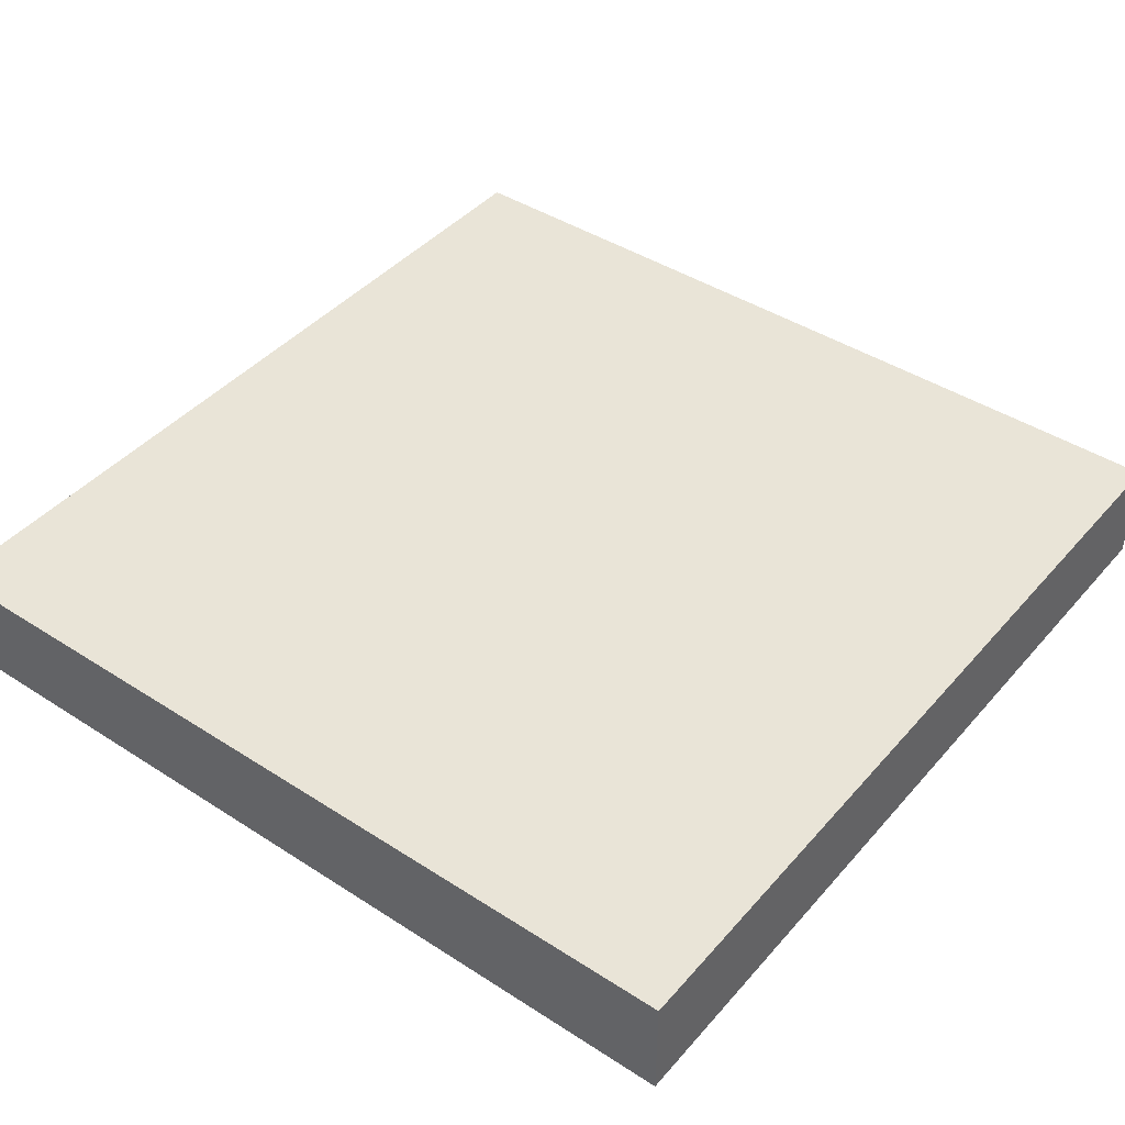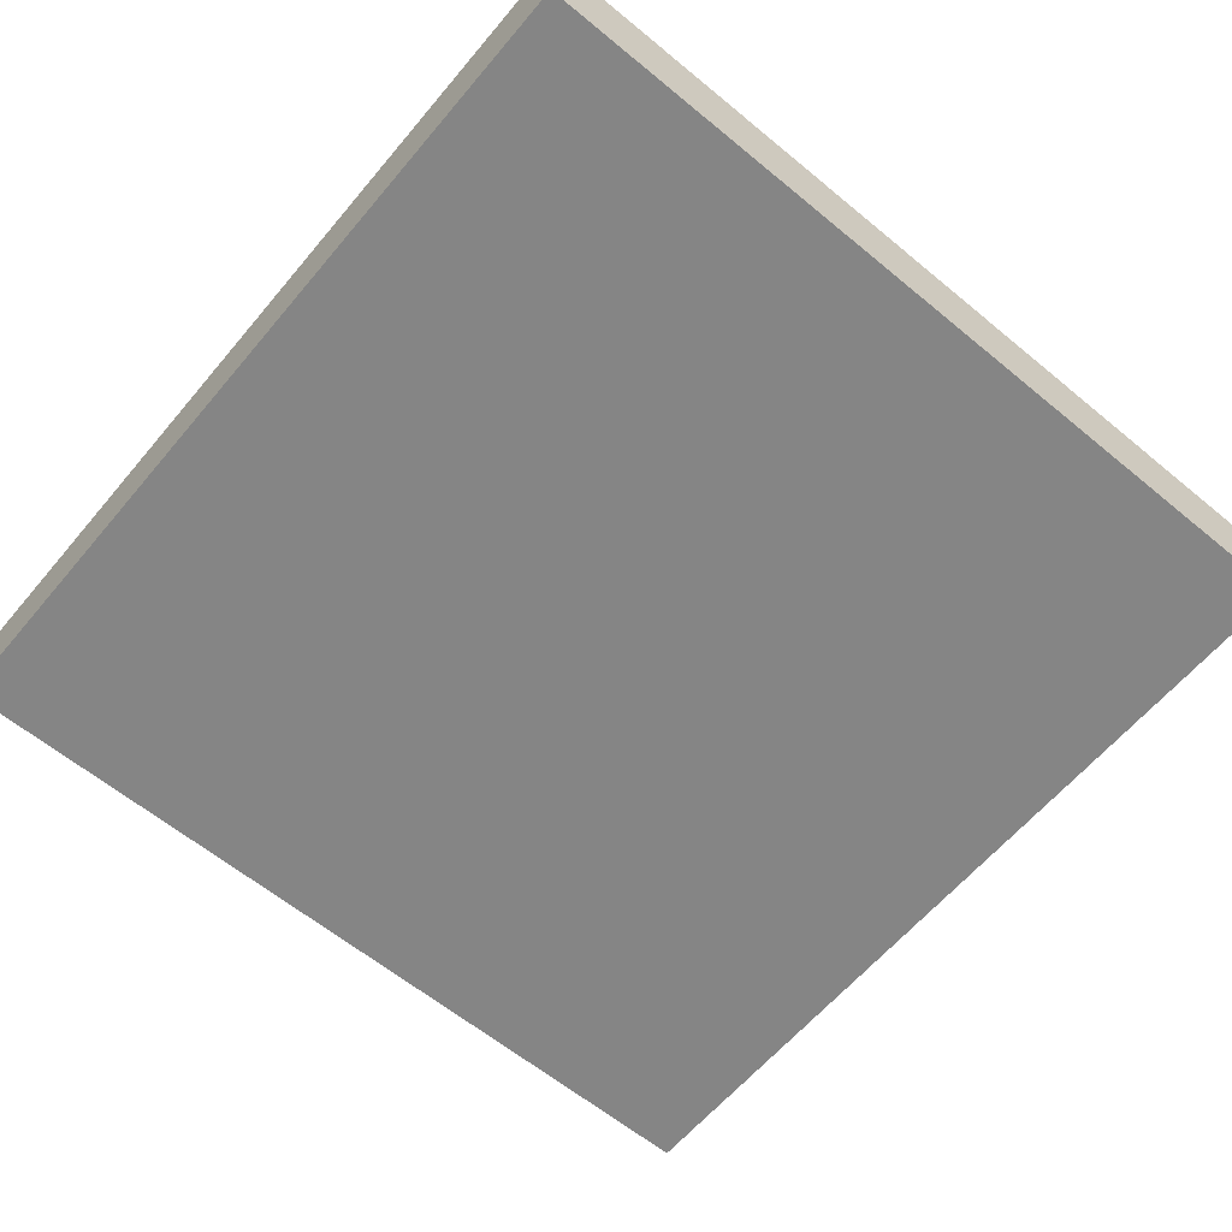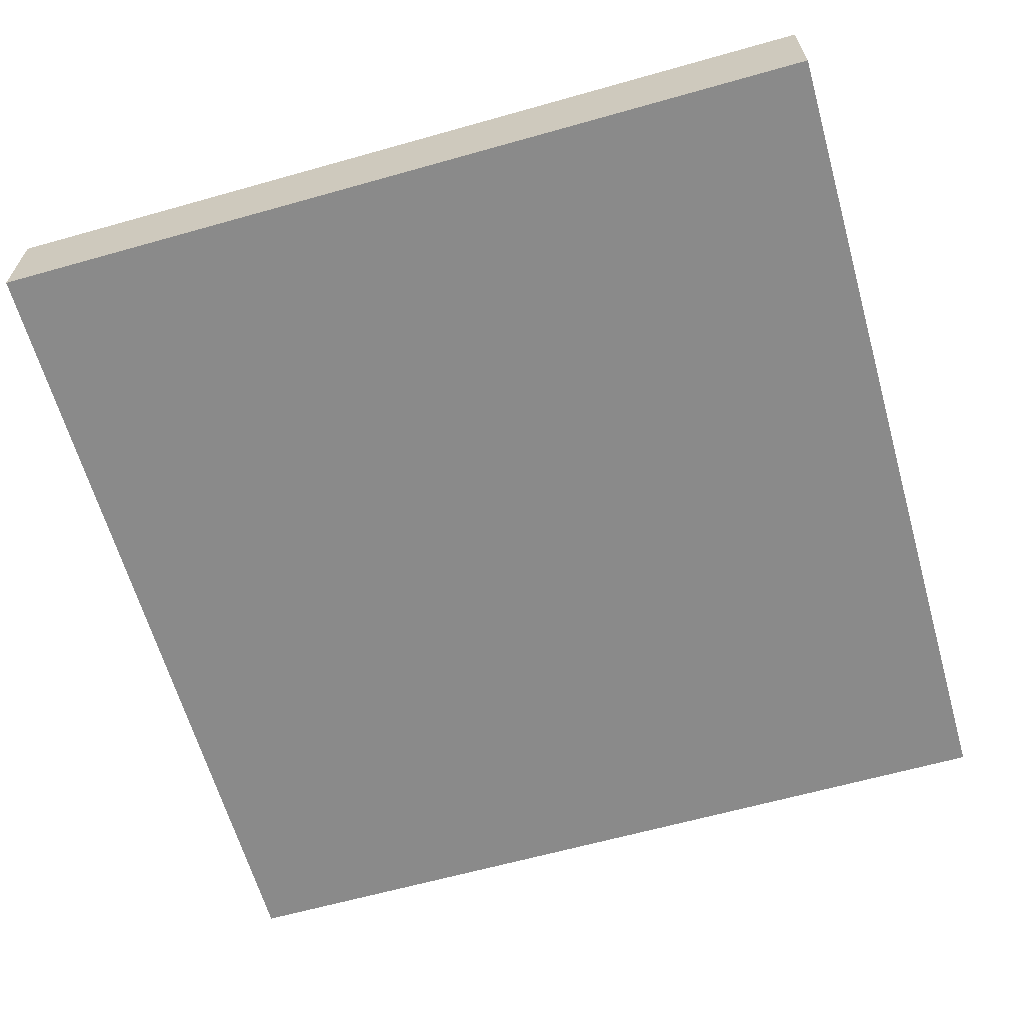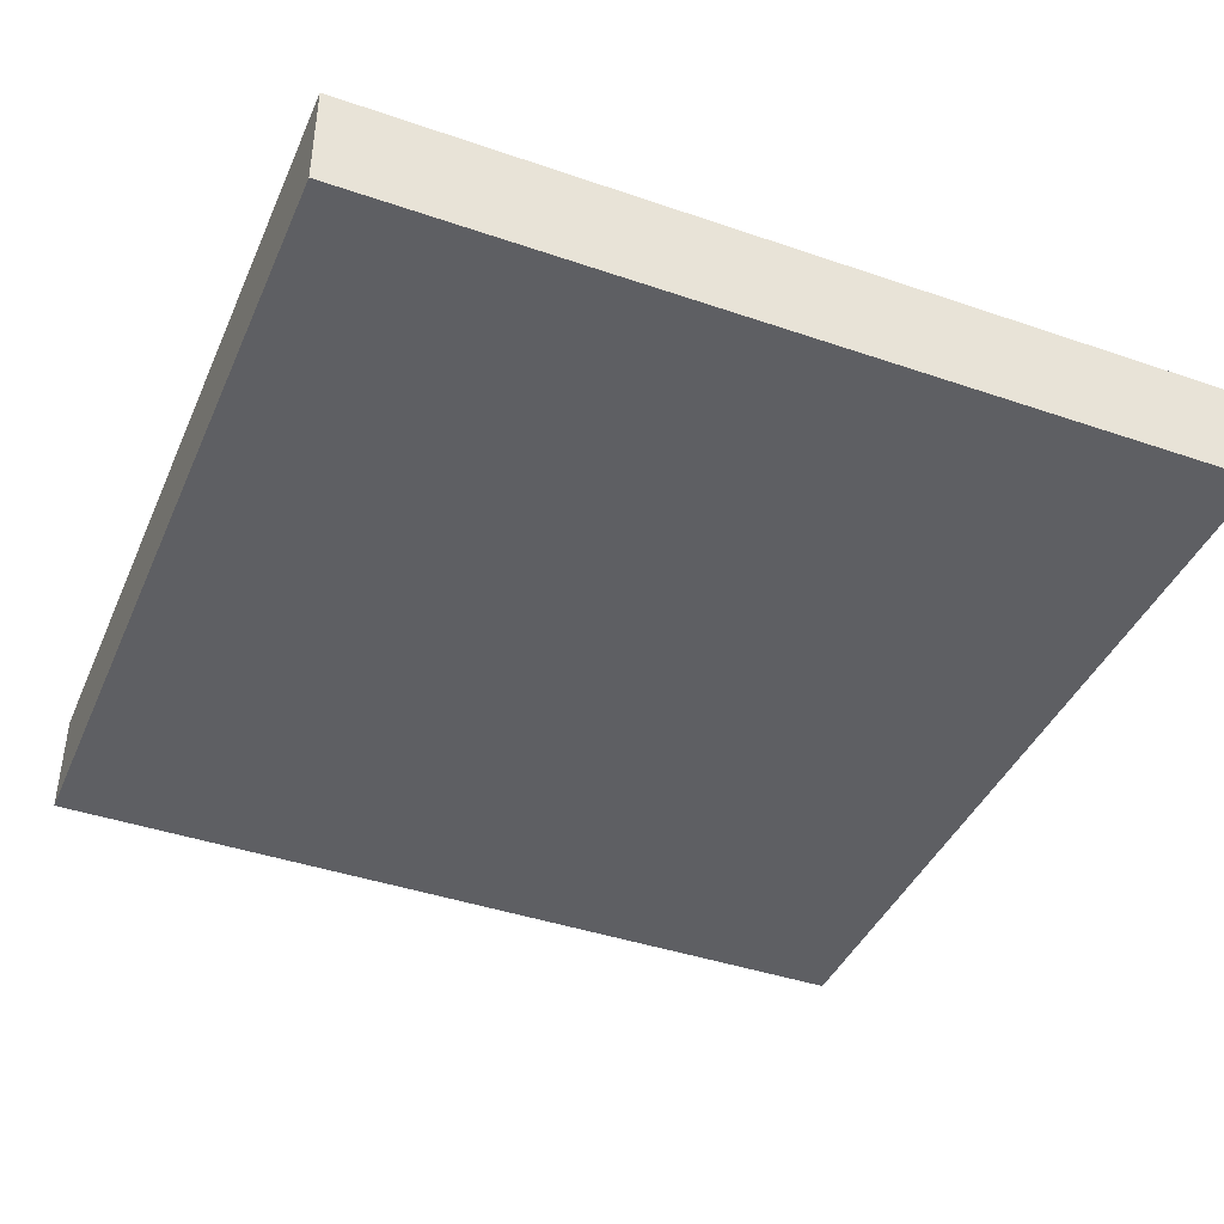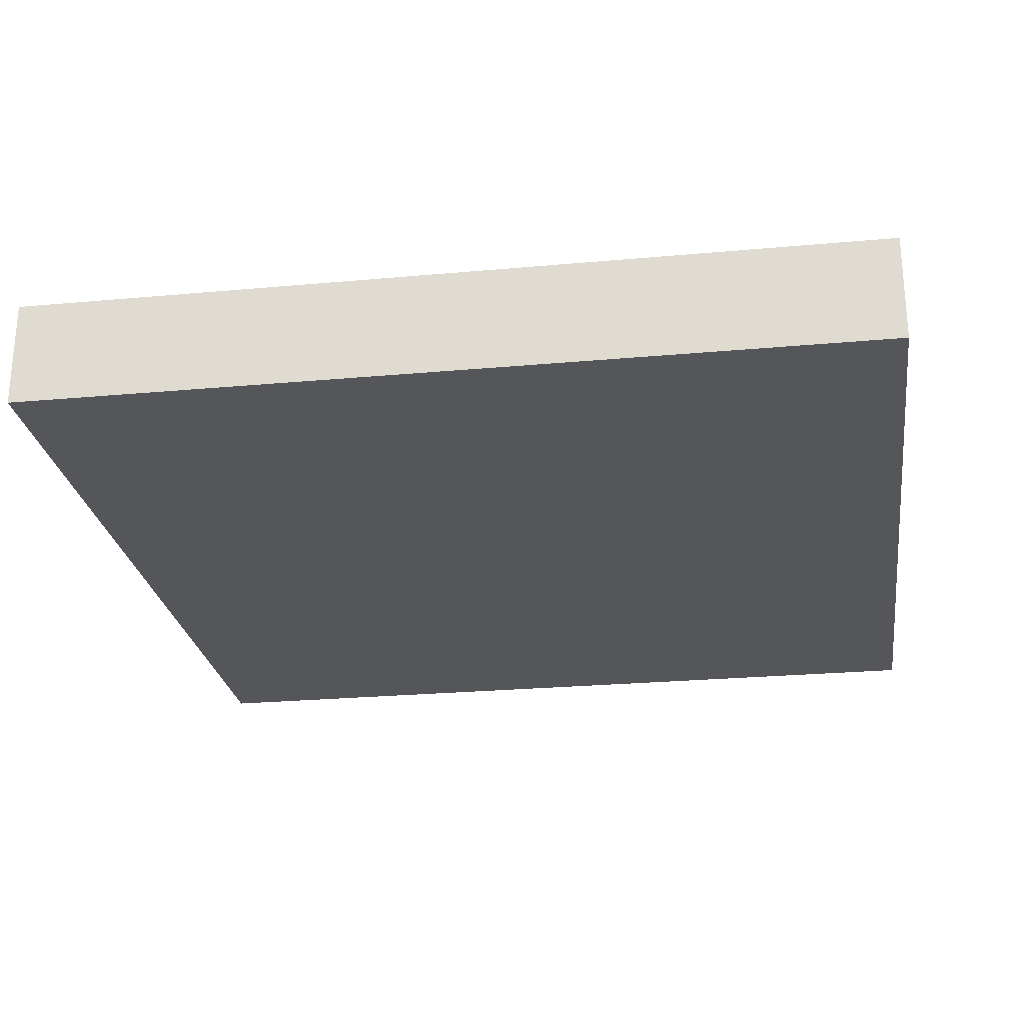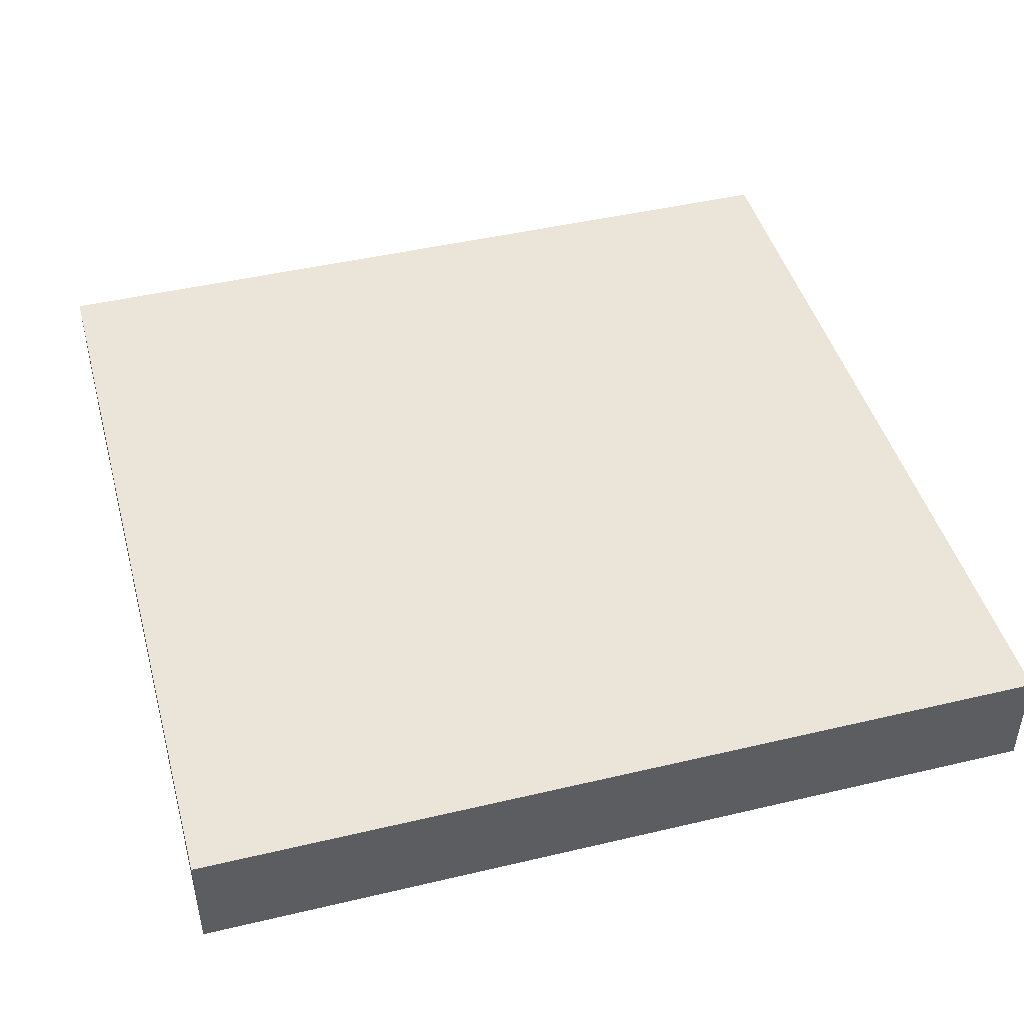
<metadata>
{"format":"obj","ext":"obj","renderer":"f3d","projection":"perspective","resolution":1024,"background":"white","views":[{"elev":42.8,"azim":37.5,"up":"+Z"},{"elev":-61.8,"azim":140.0,"up":"+Z"},{"elev":-63.5,"azim":-74.1,"up":"+Z"},{"elev":-41.7,"azim":67.5,"up":"+Z"},{"elev":-25.2,"azim":98.4,"up":"+Z"},{"elev":45.1,"azim":-15.3,"up":"+Z"}]}
</metadata>
<code>
v -40 17 0
v -40 16 0
v -40 16 1
v -40 17 1
v -39 16 0
v -39 16 1
v -39 17 0
v -39 17 1
v -40 18 0
v -40 18 1
v -39 18 0
v -39 18 1
v -40 19 0
v -40 19 1
v -39 19 0
v -39 19 1
v -40 20 0
v -40 20 1
v -39 20 0
v -39 20 1
v -40 21 0
v -40 21 1
v -39 21 0
v -39 21 1
v -40 22 0
v -40 22 1
v -39 22 0
v -39 22 1
v -40 23 0
v -40 23 1
v -39 23 0
v -39 23 1
v -40 24 0
v -40 24 1
v -39 24 1
v -39 24 0
v -38 16 0
v -38 16 1
v -38 17 0
v -38 17 1
v -38 18 0
v -38 18 1
v -38 19 0
v -38 19 1
v -38 20 0
v -38 20 1
v -38 21 0
v -38 21 1
v -38 22 0
v -38 22 1
v -38 23 0
v -38 23 1
v -38 24 1
v -38 24 0
v -37 16 0
v -37 16 1
v -37 17 0
v -37 17 1
v -37 18 0
v -37 18 1
v -37 19 0
v -37 19 1
v -37 20 0
v -37 20 1
v -37 21 0
v -37 21 1
v -37 22 0
v -37 22 1
v -37 23 0
v -37 23 1
v -37 24 1
v -37 24 0
v -36 16 0
v -36 16 1
v -36 17 0
v -36 17 1
v -36 18 0
v -36 18 1
v -36 19 0
v -36 19 1
v -36 20 0
v -36 20 1
v -36 21 0
v -36 21 1
v -36 22 0
v -36 22 1
v -36 23 0
v -36 23 1
v -36 24 1
v -36 24 0
v -35 16 0
v -35 16 1
v -35 17 0
v -35 17 1
v -35 18 0
v -35 18 1
v -35 19 0
v -35 19 1
v -35 20 0
v -35 20 1
v -35 21 0
v -35 21 1
v -35 22 0
v -35 22 1
v -35 23 0
v -35 23 1
v -35 24 1
v -35 24 0
v -34 16 0
v -34 16 1
v -34 17 0
v -34 17 1
v -34 18 0
v -34 18 1
v -34 19 0
v -34 19 1
v -34 20 0
v -34 20 1
v -34 21 0
v -34 21 1
v -34 22 0
v -34 22 1
v -34 23 0
v -34 23 1
v -34 24 1
v -34 24 0
v -33 16 0
v -33 16 1
v -33 17 0
v -33 17 1
v -33 18 0
v -33 18 1
v -33 19 0
v -33 19 1
v -33 20 0
v -33 20 1
v -33 21 0
v -33 21 1
v -33 22 0
v -33 22 1
v -33 23 0
v -33 23 1
v -33 24 1
v -33 24 0
v -32 17 1
v -32 16 1
v -32 16 0
v -32 17 0
v -32 18 1
v -32 18 0
v -32 19 1
v -32 19 0
v -32 20 1
v -32 20 0
v -32 21 1
v -32 21 0
v -32 22 1
v -32 22 0
v -32 23 1
v -32 23 0
v -32 24 1
v -32 24 0
g 101_Piece3_2_0
f 1 2 3 4
f 3 2 5 6
f 7 5 2 1
f 4 3 6 8
f 9 1 4 10
f 11 7 1 9
f 10 4 8 12
f 13 9 10 14
f 15 11 9 13
f 14 10 12 16
f 17 13 14 18
f 19 15 13 17
f 18 14 16 20
f 21 17 18 22
f 23 19 17 21
f 22 18 20 24
f 25 21 22 26
f 27 23 21 25
f 26 22 24 28
f 29 25 26 30
f 31 27 25 29
f 30 26 28 32
f 33 29 30 34
f 33 34 35 36
f 36 31 29 33
f 34 30 32 35
f 6 5 37 38
f 39 37 5 7
f 8 6 38 40
f 41 39 7 11
f 12 8 40 42
f 43 41 11 15
f 16 12 42 44
f 45 43 15 19
f 20 16 44 46
f 47 45 19 23
f 24 20 46 48
f 49 47 23 27
f 28 24 48 50
f 51 49 27 31
f 32 28 50 52
f 36 35 53 54
f 54 51 31 36
f 35 32 52 53
f 38 37 55 56
f 57 55 37 39
f 40 38 56 58
f 59 57 39 41
f 42 40 58 60
f 61 59 41 43
f 44 42 60 62
f 63 61 43 45
f 46 44 62 64
f 65 63 45 47
f 48 46 64 66
f 67 65 47 49
f 50 48 66 68
f 69 67 49 51
f 52 50 68 70
f 54 53 71 72
f 72 69 51 54
f 53 52 70 71
f 56 55 73 74
f 75 73 55 57
f 58 56 74 76
f 77 75 57 59
f 60 58 76 78
f 79 77 59 61
f 62 60 78 80
f 81 79 61 63
f 64 62 80 82
f 83 81 63 65
f 66 64 82 84
f 85 83 65 67
f 68 66 84 86
f 87 85 67 69
f 70 68 86 88
f 72 71 89 90
f 90 87 69 72
f 71 70 88 89
f 74 73 91 92
f 93 91 73 75
f 76 74 92 94
f 95 93 75 77
f 78 76 94 96
f 97 95 77 79
f 80 78 96 98
f 99 97 79 81
f 82 80 98 100
f 101 99 81 83
f 84 82 100 102
f 103 101 83 85
f 86 84 102 104
f 105 103 85 87
f 88 86 104 106
f 90 89 107 108
f 108 105 87 90
f 89 88 106 107
f 92 91 109 110
f 111 109 91 93
f 94 92 110 112
f 113 111 93 95
f 96 94 112 114
f 115 113 95 97
f 98 96 114 116
f 117 115 97 99
f 100 98 116 118
f 119 117 99 101
f 102 100 118 120
f 121 119 101 103
f 104 102 120 122
f 123 121 103 105
f 106 104 122 124
f 108 107 125 126
f 126 123 105 108
f 107 106 124 125
f 110 109 127 128
f 129 127 109 111
f 112 110 128 130
f 131 129 111 113
f 114 112 130 132
f 133 131 113 115
f 116 114 132 134
f 135 133 115 117
f 118 116 134 136
f 137 135 117 119
f 120 118 136 138
f 139 137 119 121
f 122 120 138 140
f 141 139 121 123
f 124 122 140 142
f 126 125 143 144
f 144 141 123 126
f 125 124 142 143
f 145 146 147 148
f 128 127 147 146
f 148 147 127 129
f 130 128 146 145
f 149 145 148 150
f 150 148 129 131
f 132 130 145 149
f 151 149 150 152
f 152 150 131 133
f 134 132 149 151
f 153 151 152 154
f 154 152 133 135
f 136 134 151 153
f 155 153 154 156
f 156 154 135 137
f 138 136 153 155
f 157 155 156 158
f 158 156 137 139
f 140 138 155 157
f 159 157 158 160
f 160 158 139 141
f 142 140 157 159
f 161 159 160 162
f 144 143 161 162
f 162 160 141 144
f 143 142 159 161

</code>
